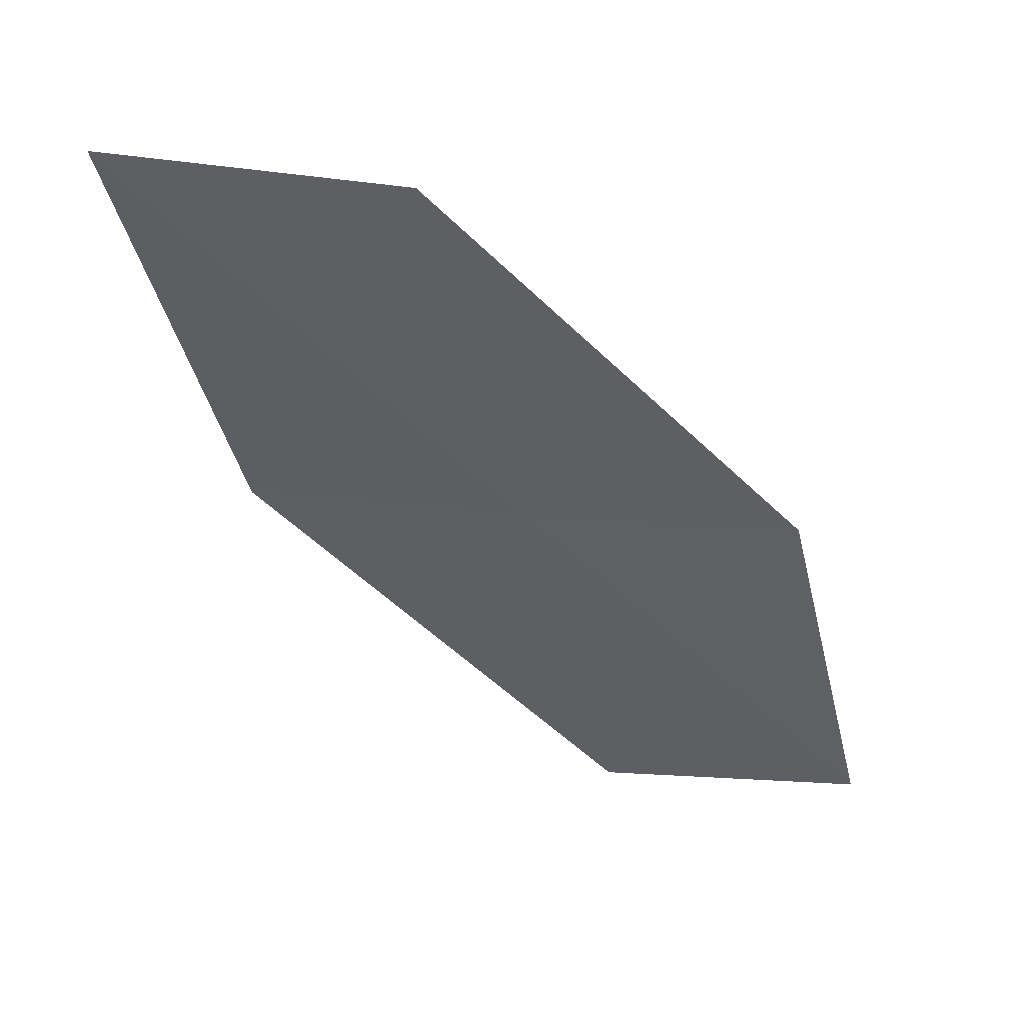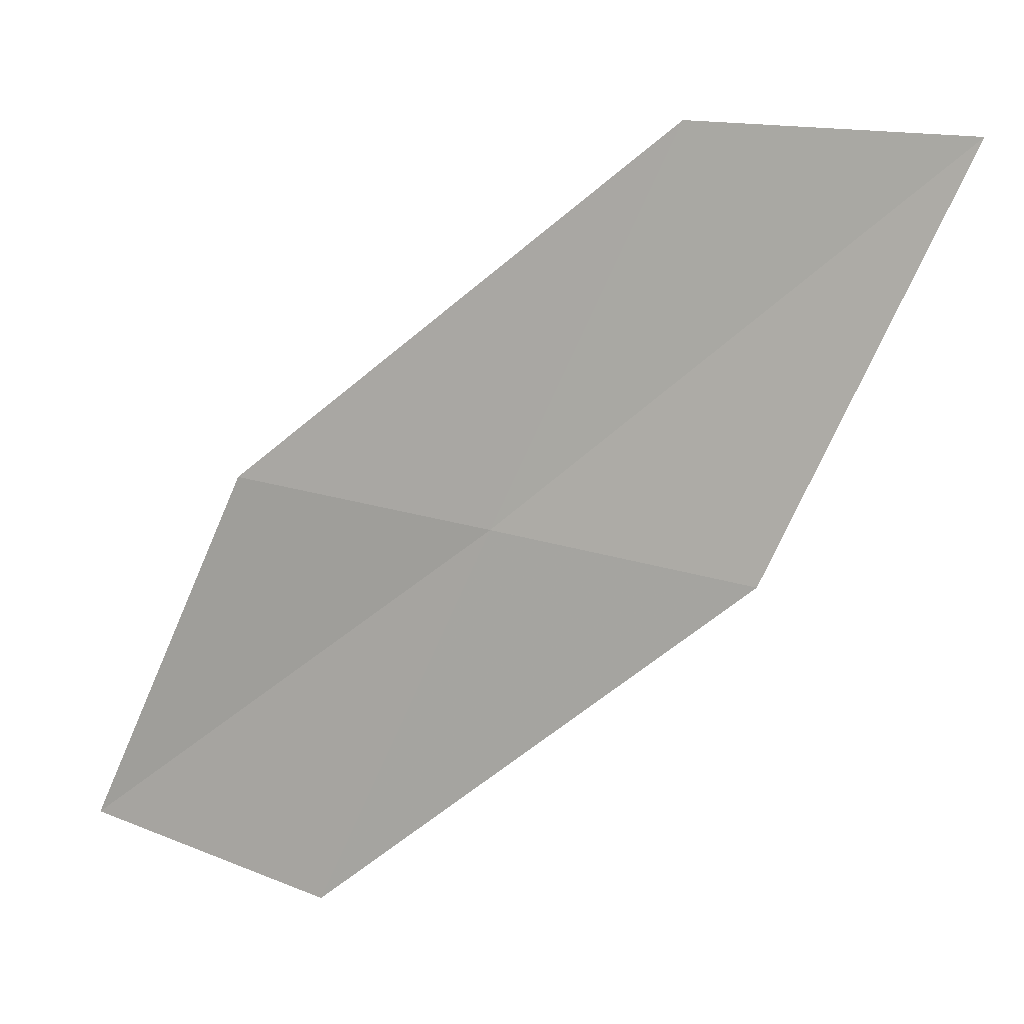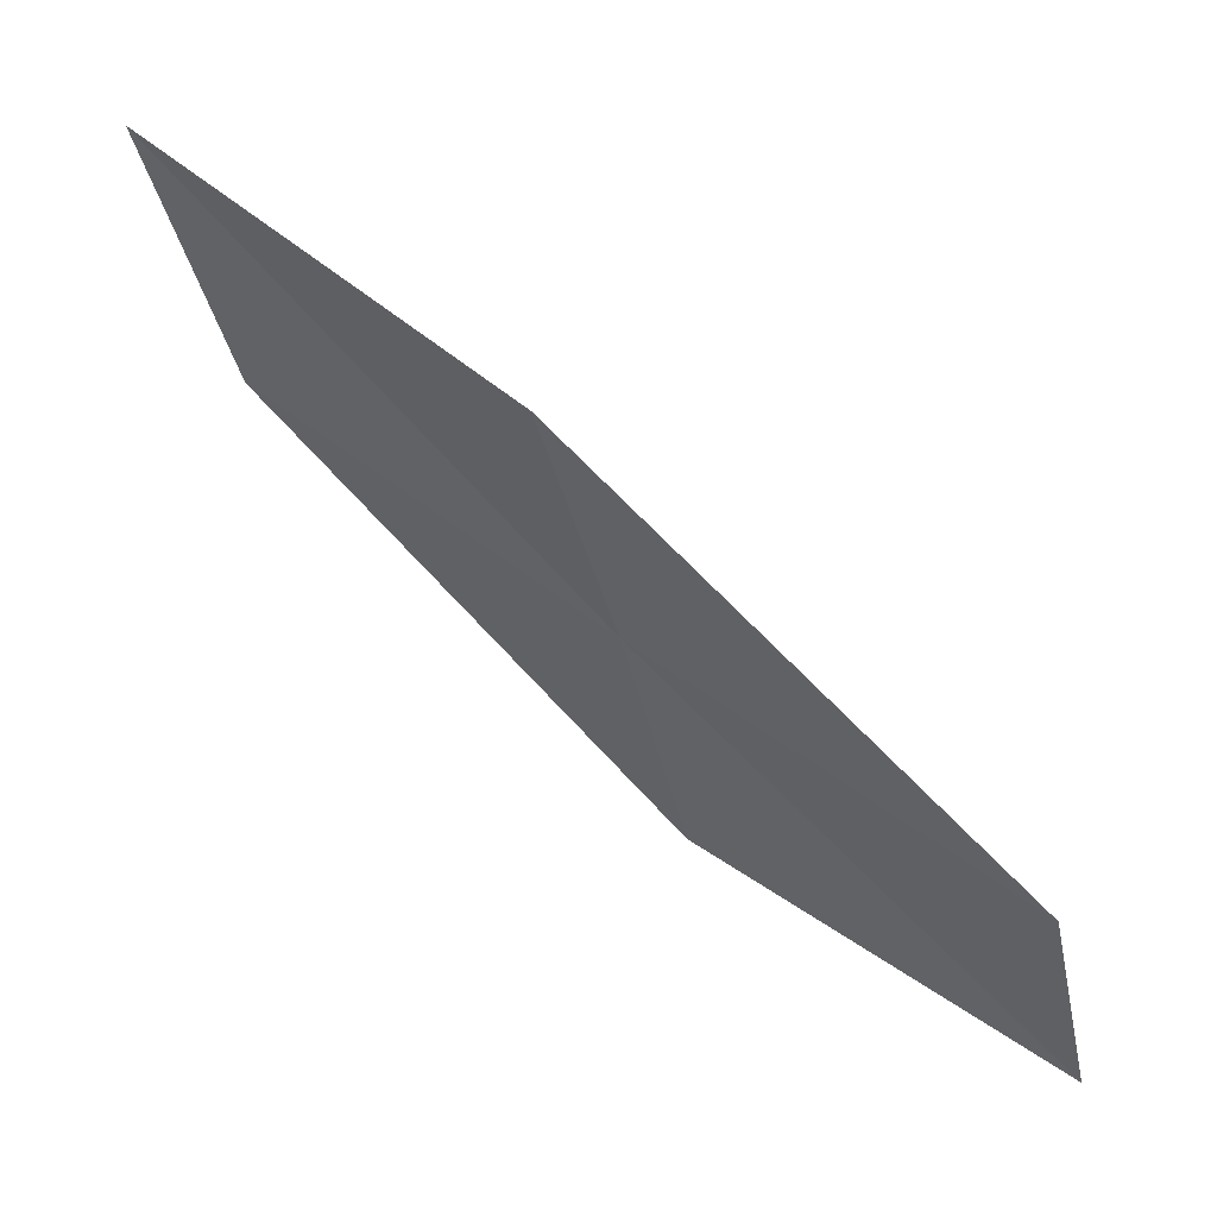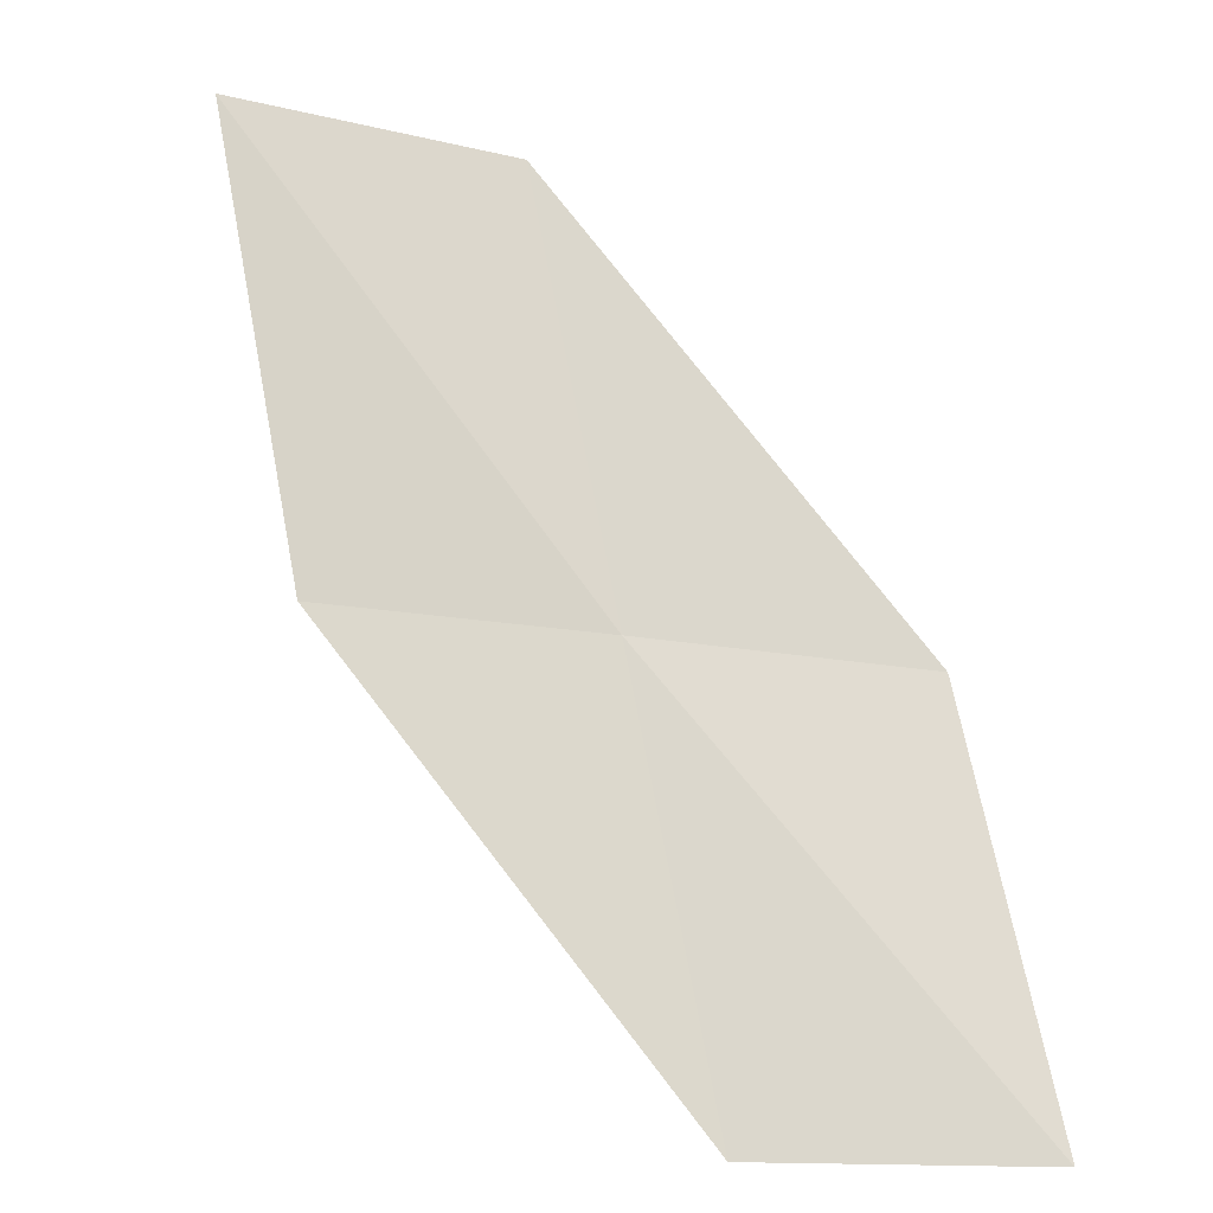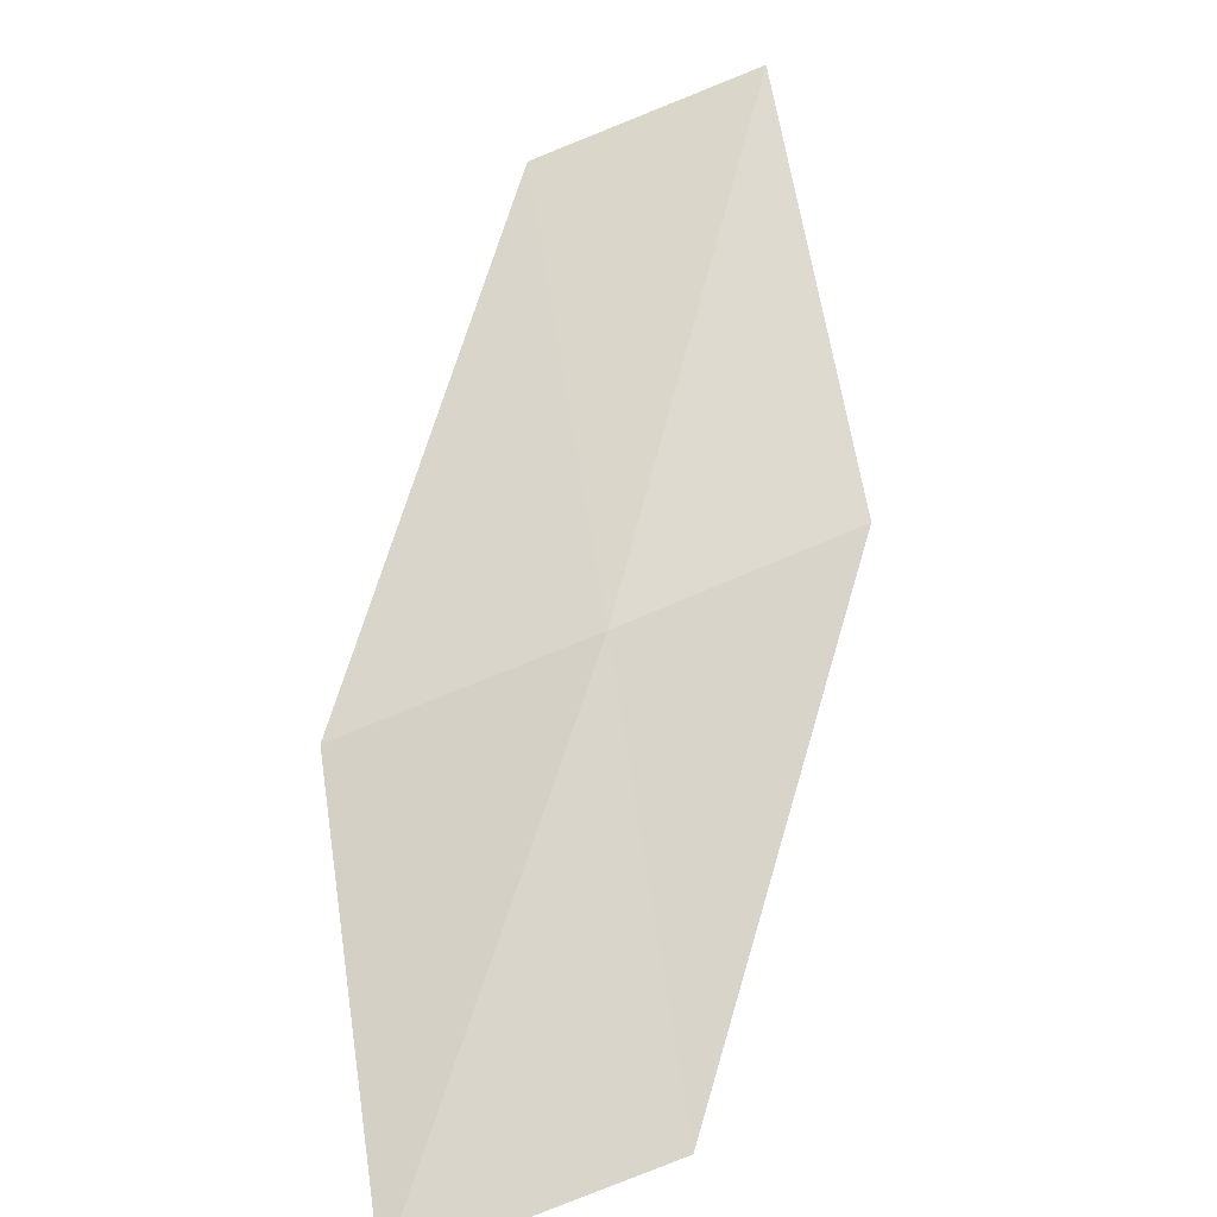
<metadata>
{"format":"obj","ext":"obj","renderer":"f3d","projection":"perspective","resolution":1024,"background":"white","views":[{"elev":14.5,"azim":28.7,"up":"+Y"},{"elev":45.2,"azim":-129.2,"up":"+Y"},{"elev":-12.8,"azim":-78.9,"up":"+Z"},{"elev":-50.9,"azim":25.6,"up":"+Y"},{"elev":-69.3,"azim":-173.6,"up":"+Z"}]}
</metadata>
<code>
v -27.39 10.35 14.14
v -27.51 8.848 13.1
v -28.38 10.45 14.7
v -26.48 8.816 12.62
v -26.41 10.28 13.56
v -27.25 11.82 15.23
v -28.19 11.96 15.89
f 1 3 2
f 1 2 4
f 1 4 5
f 1 5 6
f 1 7 3
f 1 6 7

</code>
